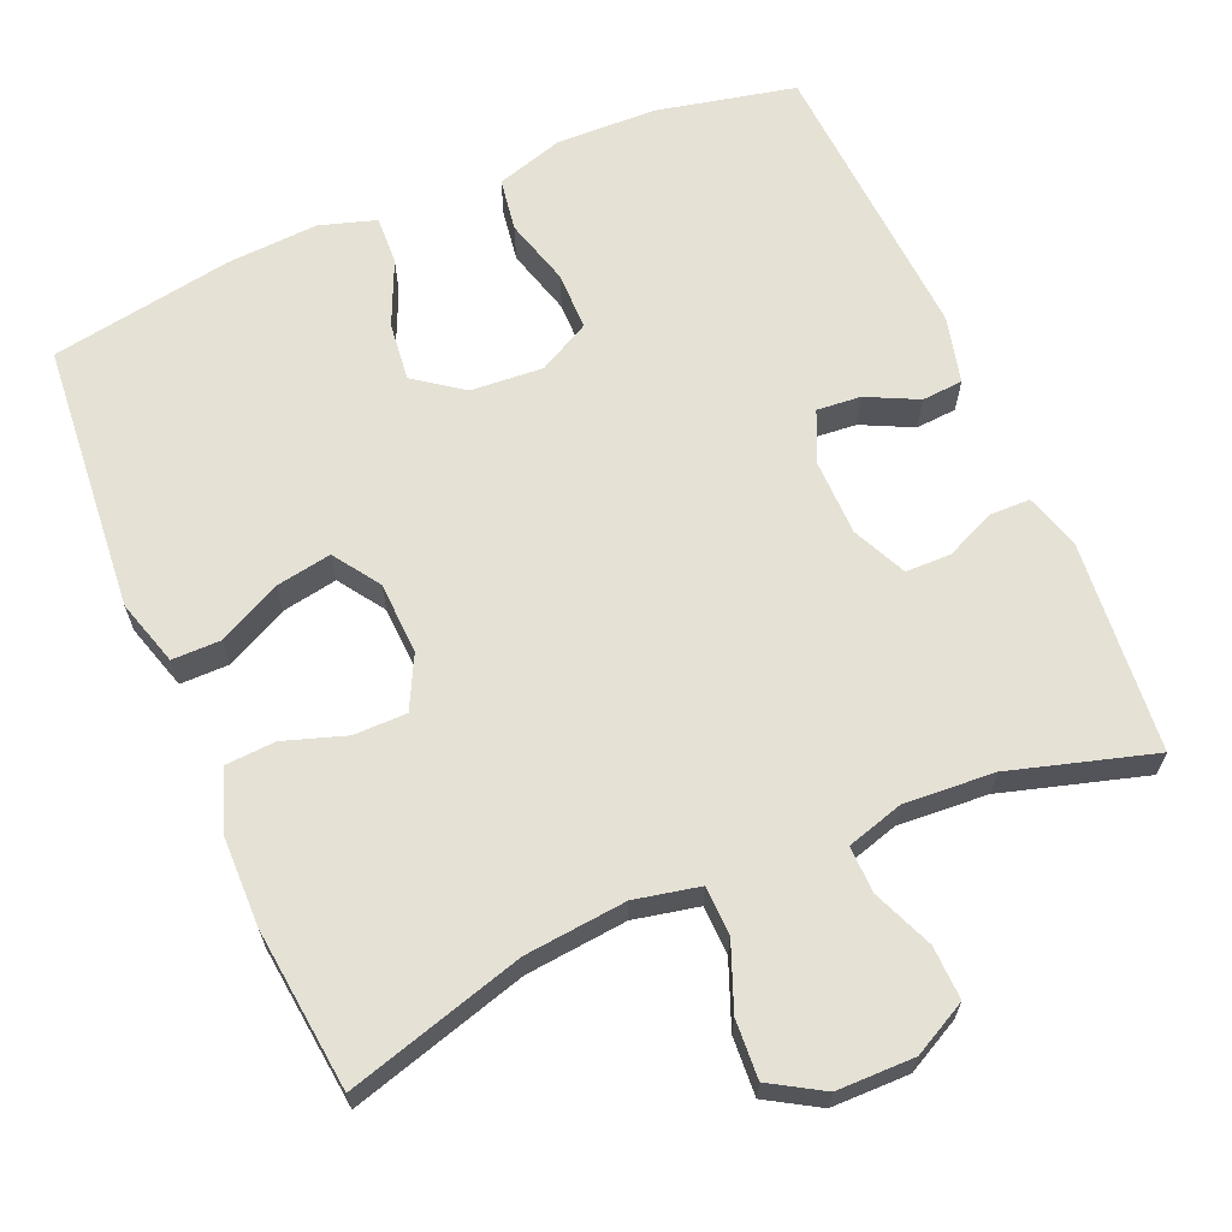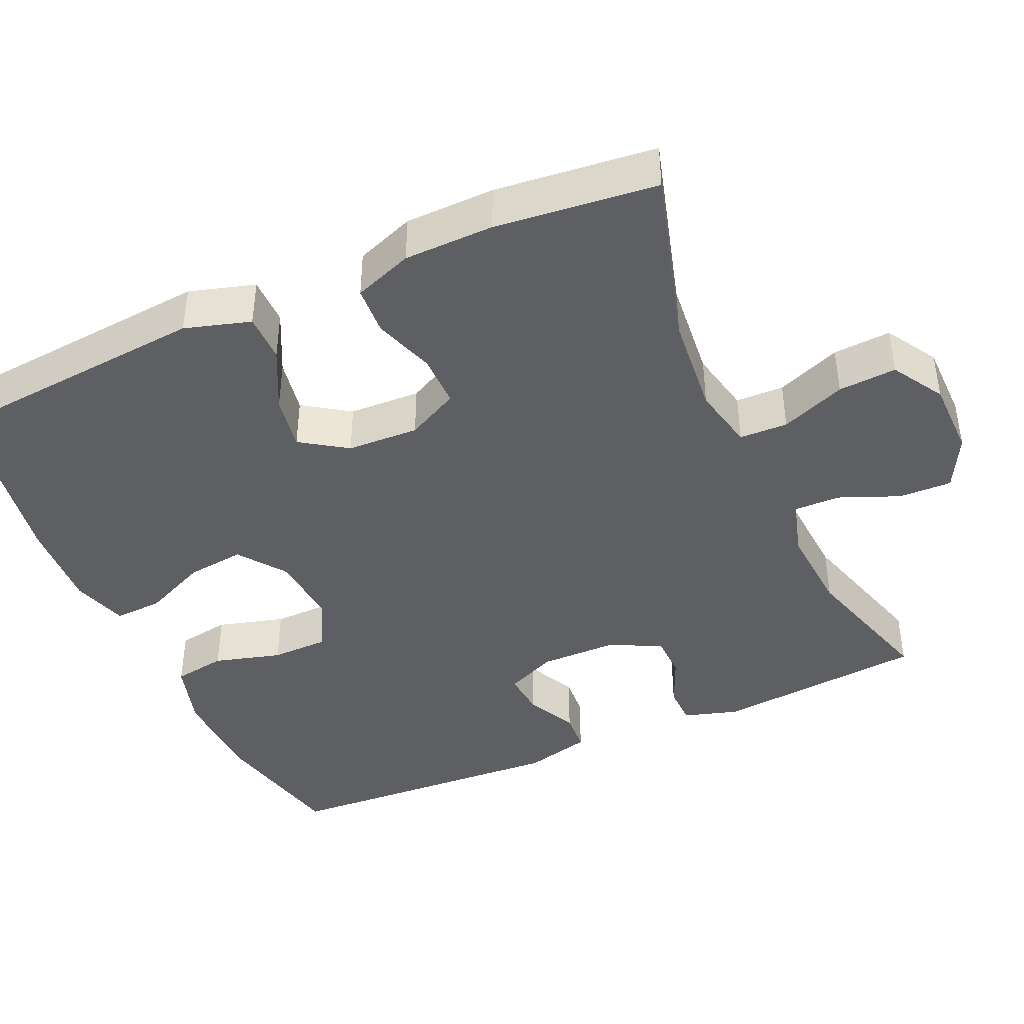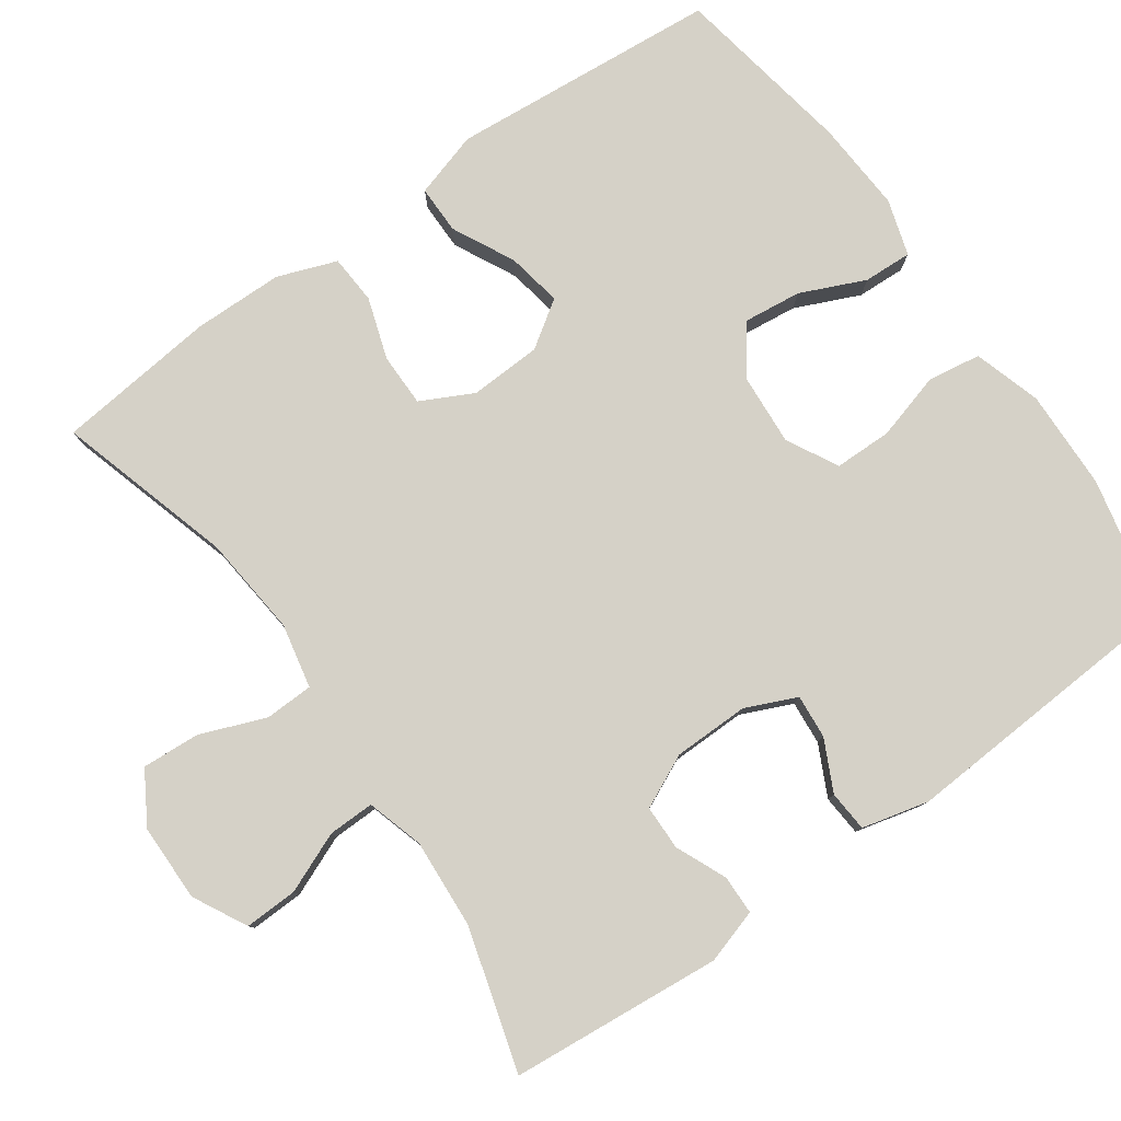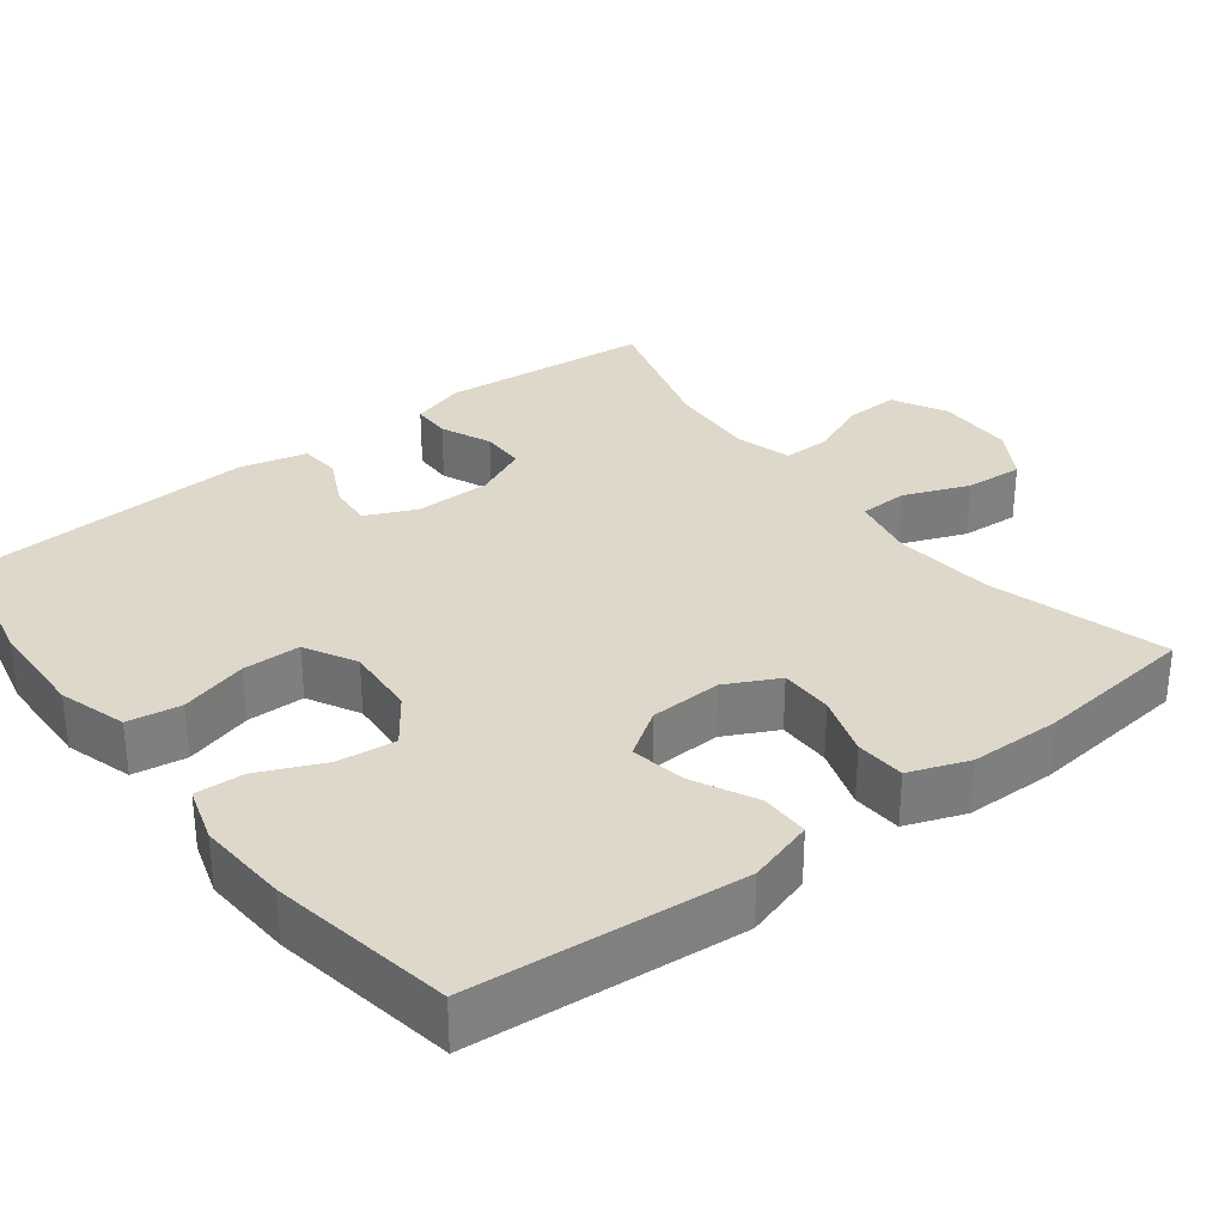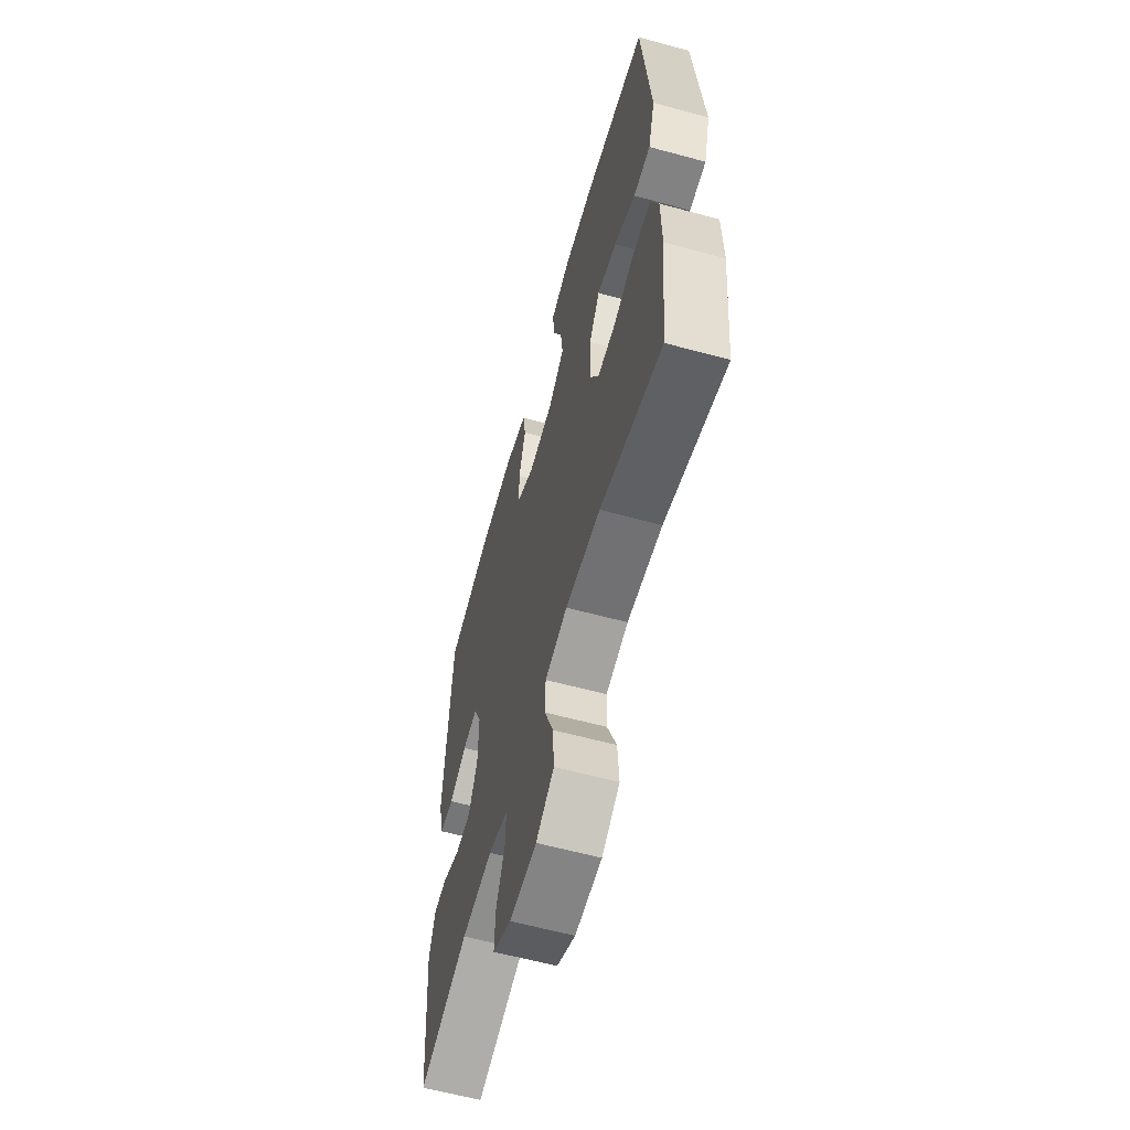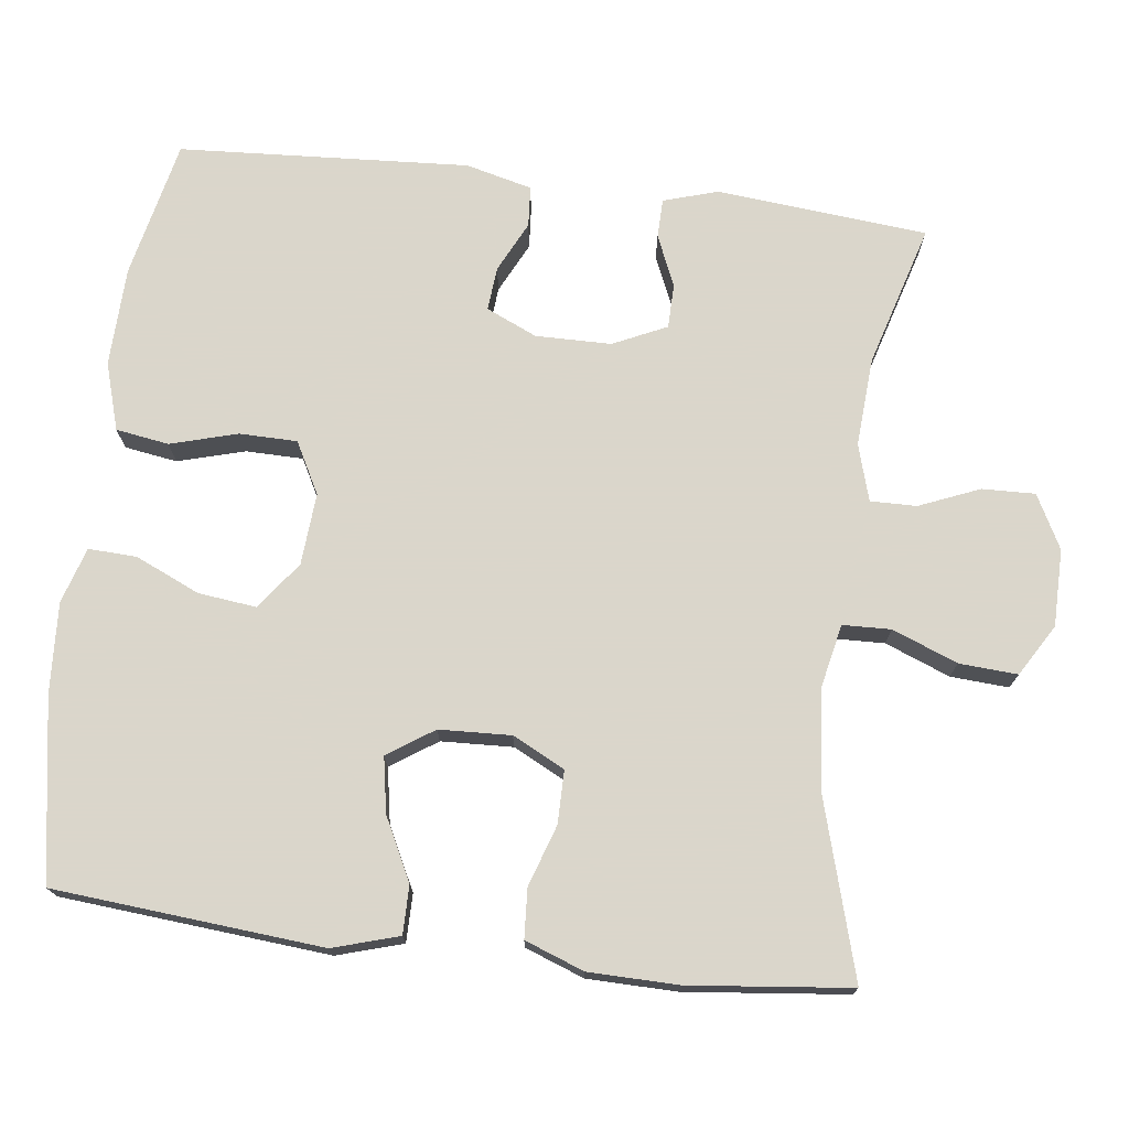
<metadata>
{"format":"obj","ext":"obj","renderer":"f3d","projection":"perspective","resolution":1024,"background":"white","views":[{"elev":65.1,"azim":156.7,"up":"+Y"},{"elev":-42.0,"azim":114.2,"up":"+Y"},{"elev":79.7,"azim":-125.4,"up":"+Y"},{"elev":31.6,"azim":52.4,"up":"+Y"},{"elev":-60.9,"azim":74.5,"up":"+Z"},{"elev":73.7,"azim":97.0,"up":"+Y"}]}
</metadata>
<code>
v -0.5 0.07 0.5
v -0.318 0.07 0.54
v -0.186 0.07 0.544
v -0.097 0.07 0.517
v -0.086 0.07 0.447
v -0.111 0.07 0.358
v -0.11 0.07 0.282
v -0.042 0.07 0.246
v 0.053 0.07 0.253
v 0.116 0.07 0.299
v 0.107 0.07 0.376
v 0.069 0.07 0.461
v 0.066 0.07 0.525
v 0.14 0.07 0.548
v 0.26 0.07 0.541
v 0.5 0.07 0.5
v 0.531 0.07 0.145
v 0.505 0.07 0.058
v 0.441 0.07 0.058
v 0.359 0.07 0.099
v 0.286 0.07 0.112
v 0.245 0.07 0.051
v 0.241 0.07 -0.044
v 0.276 0.07 -0.113
v 0.346 0.07 -0.113
v 0.427 0.07 -0.086
v 0.492 0.07 -0.09
v 0.521 0.07 -0.168
v 0.523 0.07 -0.287
v 0.5 0.07 -0.5
v 0.267 0.07 -0.433
v 0.134 0.07 -0.42
v 0.049 0.07 -0.438
v 0.047 0.07 -0.502
v 0.081 0.07 -0.588
v 0.086 0.07 -0.665
v 0.018 0.07 -0.706
v -0.084 0.07 -0.707
v -0.155 0.07 -0.67
v -0.153 0.07 -0.6
v -0.12 0.07 -0.52
v -0.119 0.07 -0.459
v -0.194 0.07 -0.437
v -0.312 0.07 -0.445
v -0.5 0.07 -0.5
v -0.526 0.07 -0.221
v -0.504 0.07 -0.149
v -0.452 0.07 -0.148
v -0.385 0.07 -0.177
v -0.326 0.07 -0.176
v -0.293 0.07 -0.105
v -0.292 0.07 -0.005
v -0.322 0.07 0.062
v -0.38 0.07 0.057
v -0.447 0.07 0.024
v -0.501 0.07 0.028
v -0.523 0.07 0.116
v -0.5 0 0.5
v -0.318 0 0.54
v -0.186 0 0.544
v -0.097 0 0.517
v -0.086 0 0.447
v -0.111 0 0.358
v -0.11 0 0.282
v -0.042 0 0.246
v 0.053 0 0.253
v 0.116 0 0.299
v 0.107 0 0.376
v 0.069 0 0.461
v 0.066 0 0.525
v 0.14 0 0.548
v 0.26 0 0.541
v 0.5 0 0.5
v 0.531 0 0.145
v 0.505 0 0.058
v 0.441 0 0.058
v 0.359 0 0.099
v 0.286 0 0.112
v 0.245 0 0.051
v 0.241 0 -0.044
v 0.276 0 -0.113
v 0.346 0 -0.113
v 0.427 0 -0.086
v 0.492 0 -0.09
v 0.521 0 -0.168
v 0.523 0 -0.287
v 0.5 0 -0.5
v 0.267 0 -0.433
v 0.134 0 -0.42
v 0.049 0 -0.438
v 0.047 0 -0.502
v 0.081 0 -0.588
v 0.086 0 -0.665
v 0.018 0 -0.706
v -0.084 0 -0.707
v -0.155 0 -0.67
v -0.153 0 -0.6
v -0.12 0 -0.52
v -0.119 0 -0.459
v -0.194 0 -0.437
v -0.312 0 -0.445
v -0.5 0 -0.5
v -0.526 0 -0.221
v -0.504 0 -0.149
v -0.452 0 -0.148
v -0.385 0 -0.177
v -0.326 0 -0.176
v -0.293 0 -0.105
v -0.292 0 -0.005
v -0.322 0 0.062
v -0.38 0 0.057
v -0.447 0 0.024
v -0.501 0 0.028
v -0.523 0 0.116
f 4 5 6
f 3 4 6
f 2 3 6
f 1 2 6
f 57 1 6
f 56 57 6
f 55 56 6
f 54 55 6
f 53 54 6 7
f 52 53 7 8
f 51 52 8 9
f 50 51 9 10
f 47 48 49
f 46 47 49
f 45 46 49
f 44 45 49
f 43 44 49 50
f 42 43 50 10
f 39 40 41
f 38 39 41
f 37 38 41
f 36 37 41
f 35 36 41
f 34 35 41
f 33 34 41 42
f 32 33 42 10
f 29 30 31
f 28 29 31
f 27 28 31
f 26 27 31
f 25 26 31
f 24 25 31 32
f 23 24 32
f 22 23 32 10
f 18 19 20
f 17 18 20
f 16 17 20
f 15 16 20
f 14 15 20
f 13 14 20
f 12 13 20
f 11 12 20
f 11 20 21
f 10 11 21 22
f 63 62 61
f 63 61 60
f 63 60 59
f 63 59 58
f 63 58 114
f 63 114 113
f 63 113 112
f 63 112 111
f 64 63 111 110
f 65 64 110 109
f 66 65 109 108
f 67 66 108 107
f 106 105 104
f 106 104 103
f 106 103 102
f 106 102 101
f 107 106 101 100
f 67 107 100 99
f 98 97 96
f 98 96 95
f 98 95 94
f 98 94 93
f 98 93 92
f 98 92 91
f 99 98 91 90
f 67 99 90 89
f 88 87 86
f 88 86 85
f 88 85 84
f 88 84 83
f 88 83 82
f 89 88 82 81
f 89 81 80
f 67 89 80 79
f 77 76 75
f 77 75 74
f 77 74 73
f 77 73 72
f 77 72 71
f 77 71 70
f 77 70 69
f 77 69 68
f 78 77 68
f 79 78 68 67
f 1 58 59 2
f 2 59 60 3
f 3 60 61 4
f 4 61 62 5
f 5 62 63 6
f 6 63 64 7
f 7 64 65 8
f 8 65 66 9
f 9 66 67 10
f 10 67 68 11
f 11 68 69 12
f 12 69 70 13
f 13 70 71 14
f 14 71 72 15
f 15 72 73 16
f 16 73 74 17
f 17 74 75 18
f 18 75 76 19
f 19 76 77 20
f 20 77 78 21
f 21 78 79 22
f 22 79 80 23
f 23 80 81 24
f 24 81 82 25
f 25 82 83 26
f 26 83 84 27
f 27 84 85 28
f 28 85 86 29
f 29 86 87 30
f 30 87 88 31
f 31 88 89 32
f 32 89 90 33
f 33 90 91 34
f 34 91 92 35
f 35 92 93 36
f 36 93 94 37
f 37 94 95 38
f 38 95 96 39
f 39 96 97 40
f 40 97 98 41
f 41 98 99 42
f 42 99 100 43
f 43 100 101 44
f 44 101 102 45
f 45 102 103 46
f 46 103 104 47
f 47 104 105 48
f 48 105 106 49
f 49 106 107 50
f 50 107 108 51
f 51 108 109 52
f 52 109 110 53
f 53 110 111 54
f 54 111 112 55
f 55 112 113 56
f 56 113 114 57
f 57 114 58 1

</code>
